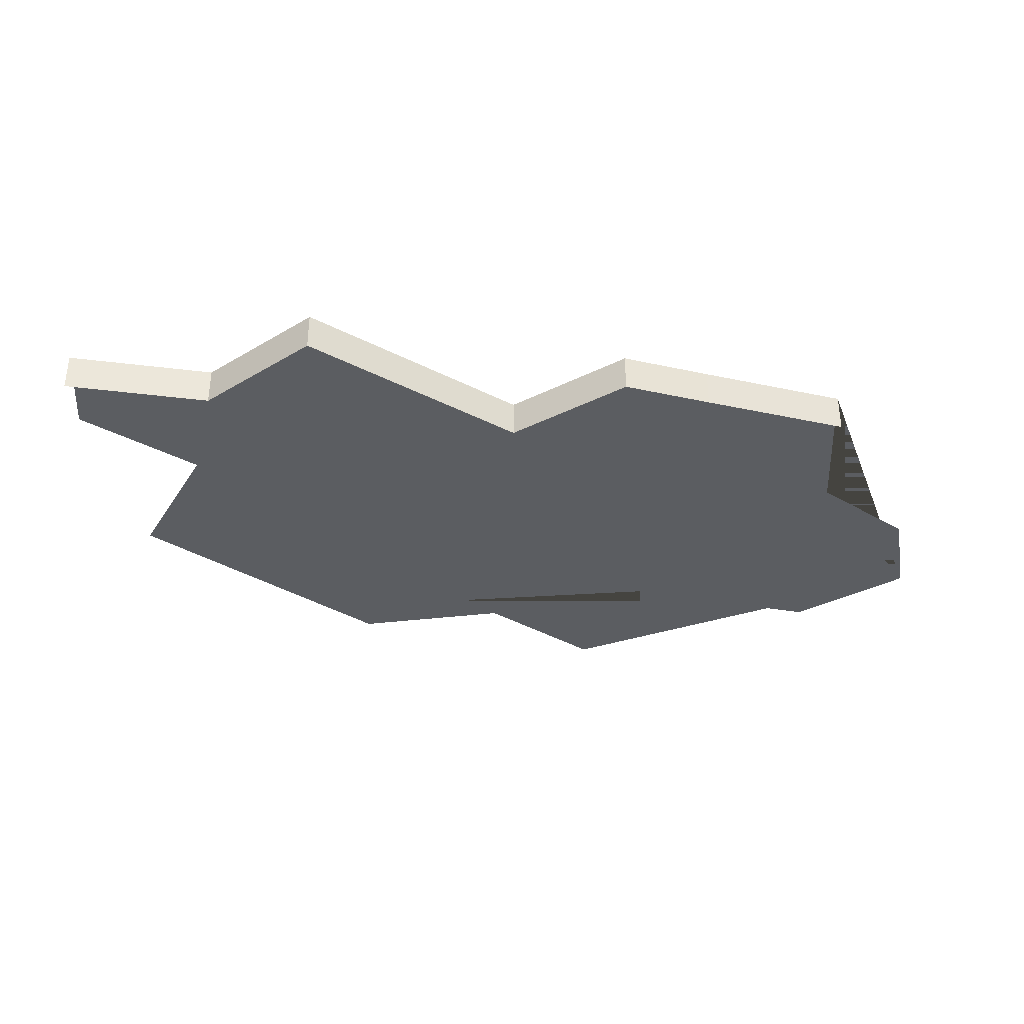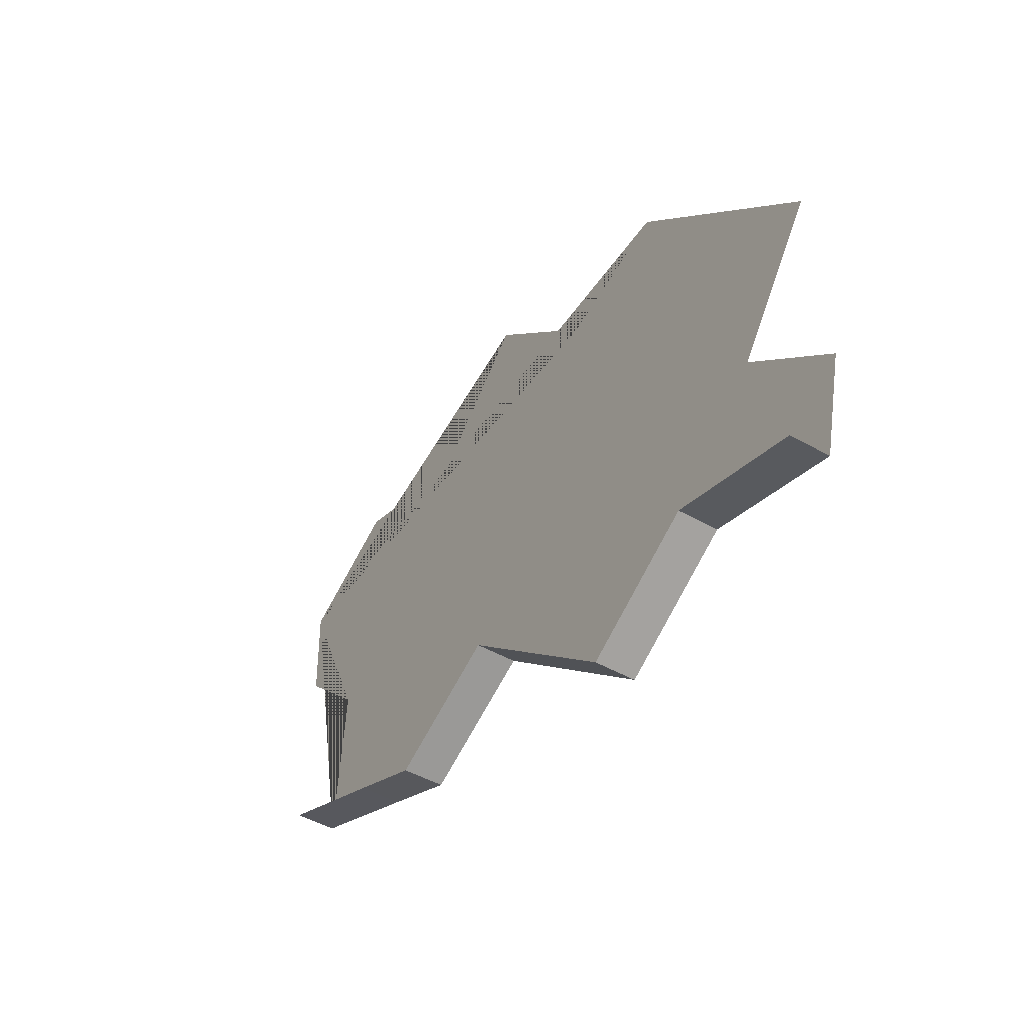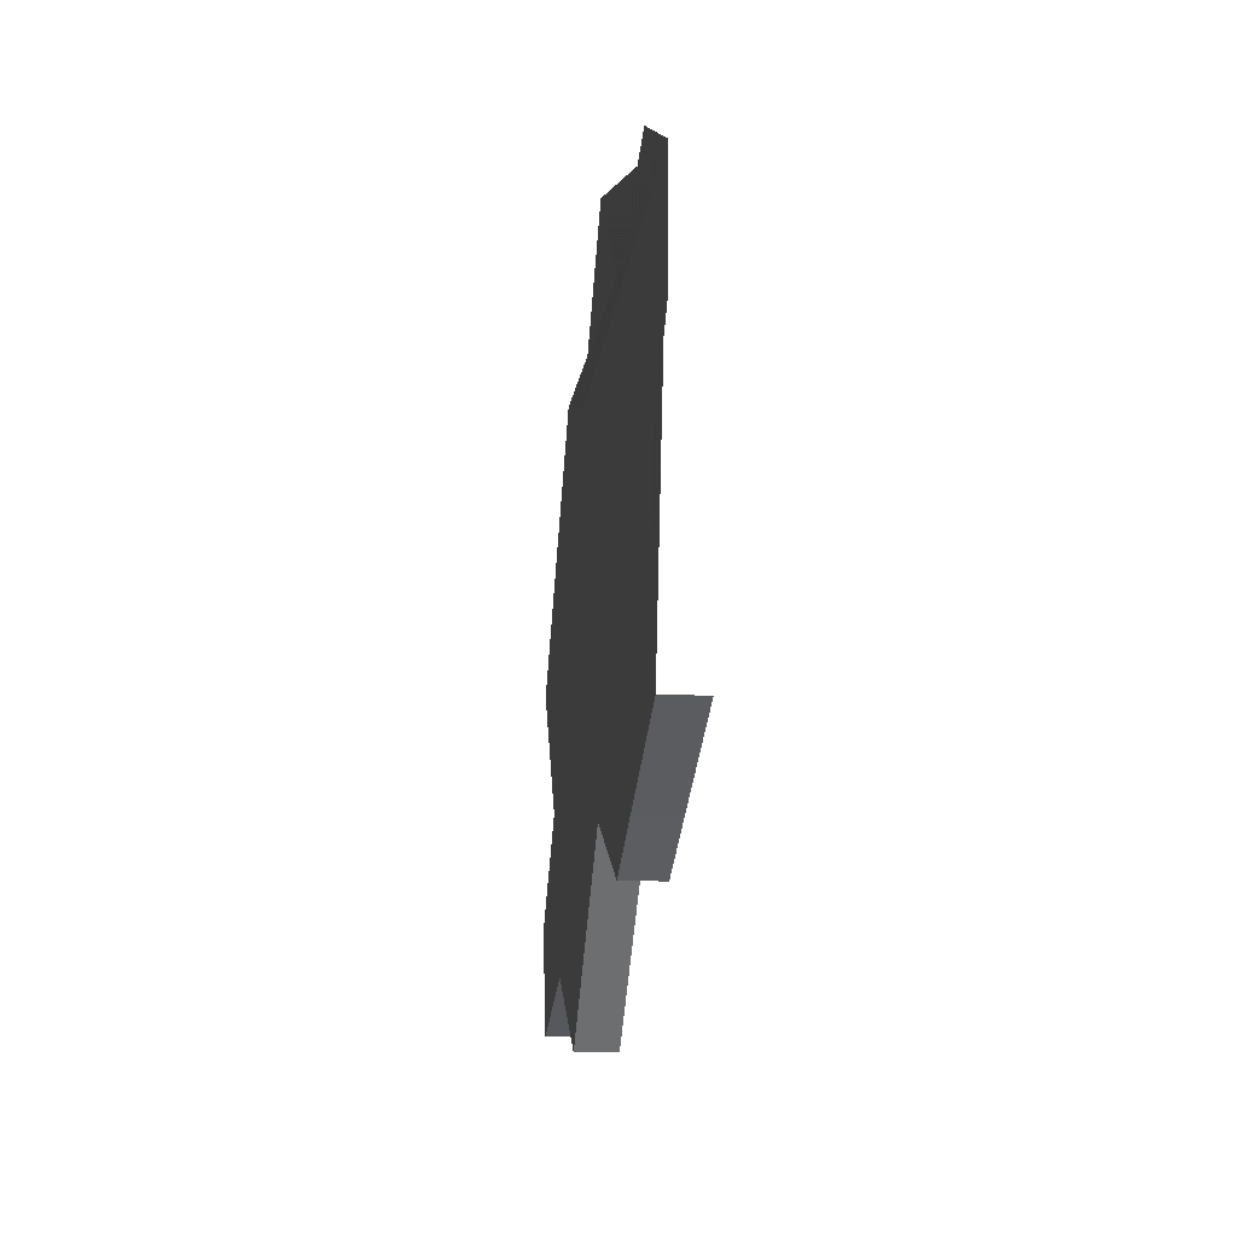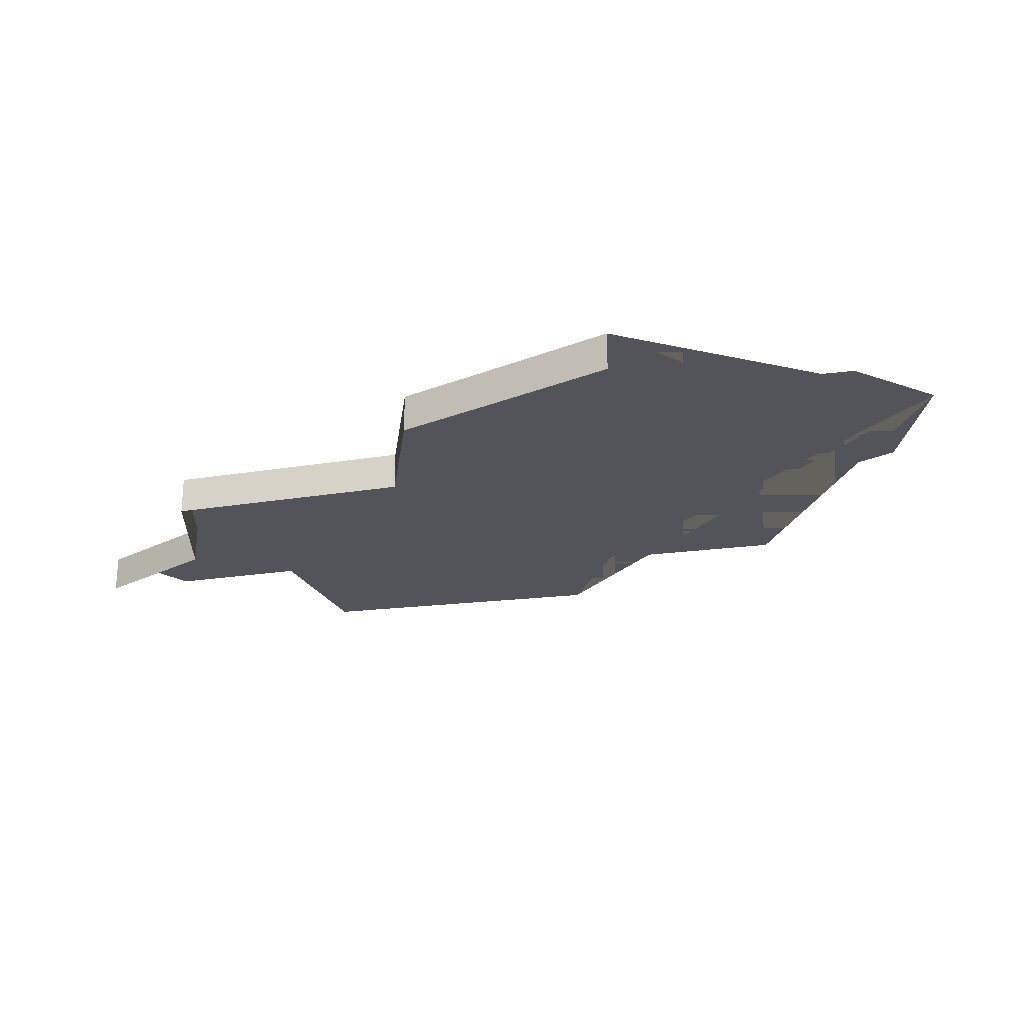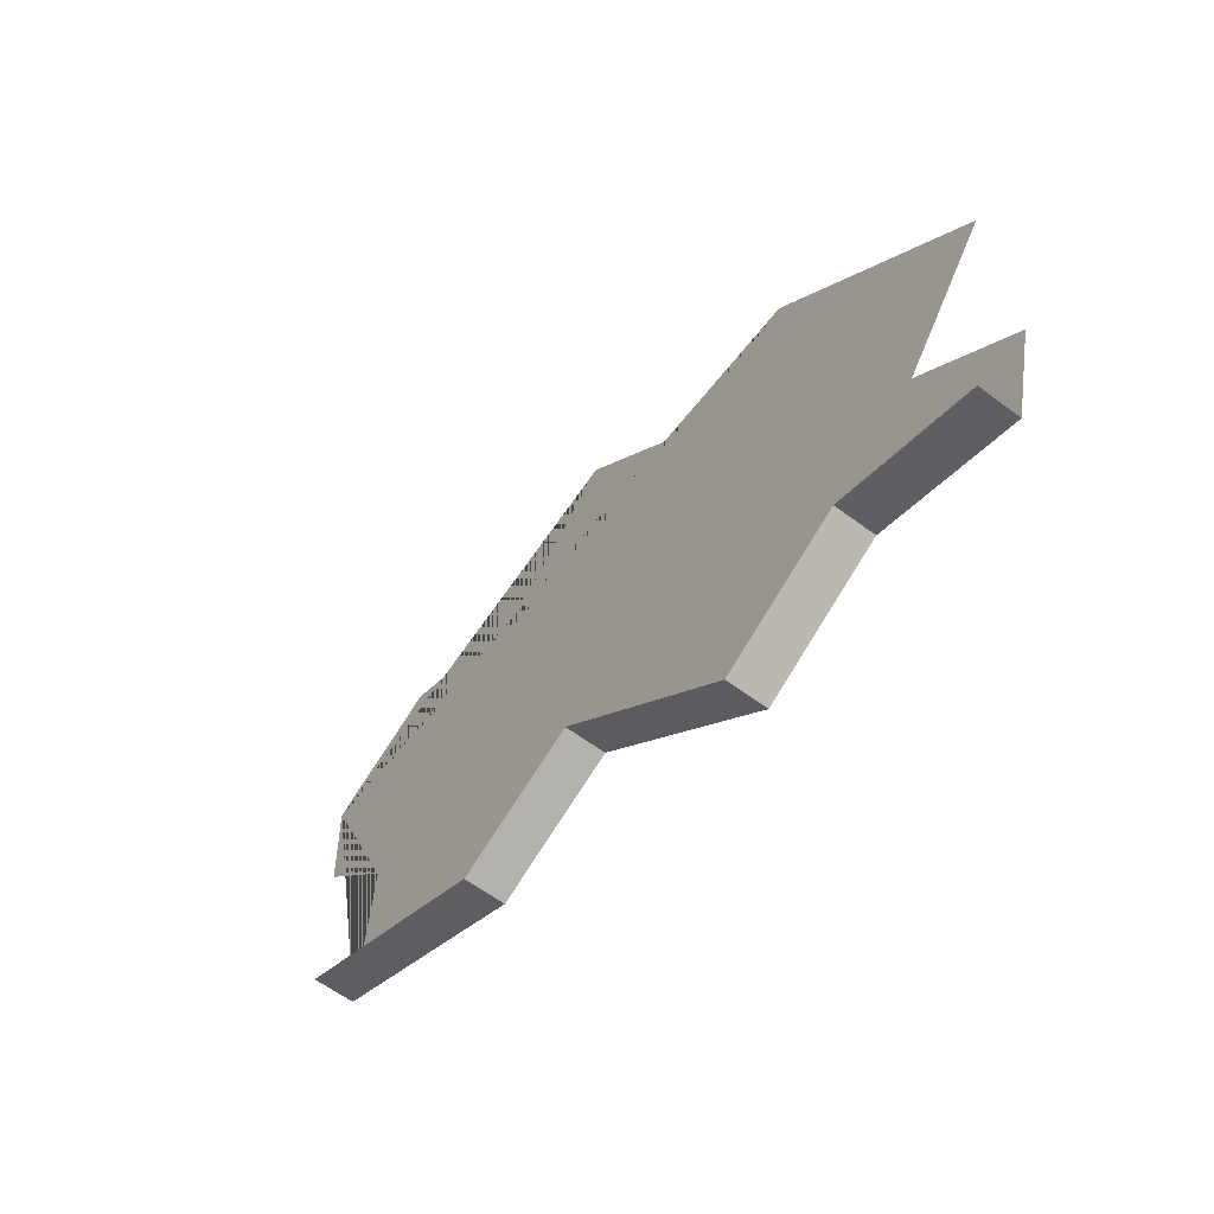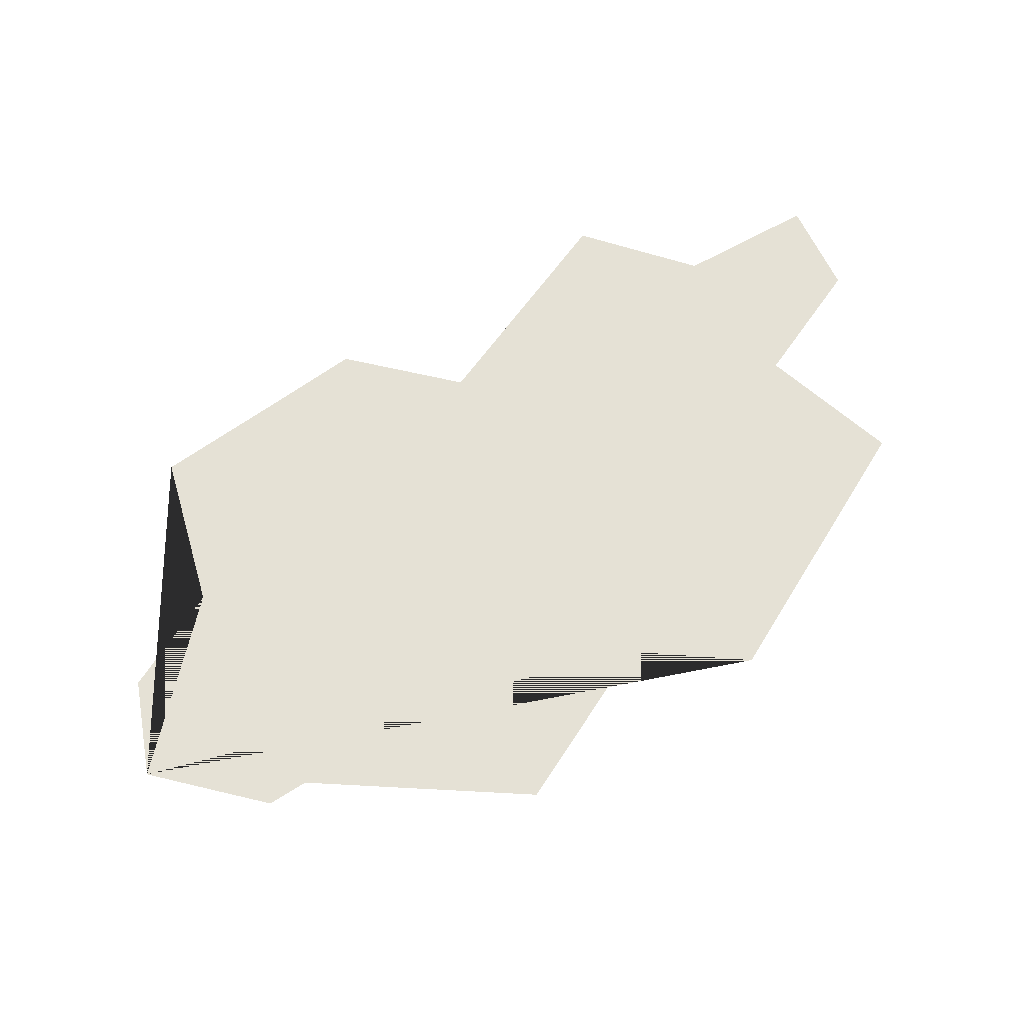
<metadata>
{"format":"obj","ext":"obj","renderer":"f3d","projection":"perspective","resolution":1024,"background":"white","views":[{"elev":-36.1,"azim":-171.3,"up":"+Y"},{"elev":-47.7,"azim":57.5,"up":"+Z"},{"elev":-11.2,"azim":-96.7,"up":"+Z"},{"elev":-23.8,"azim":-121.9,"up":"+Y"},{"elev":-60.3,"azim":52.5,"up":"+Z"},{"elev":64.9,"azim":-11.5,"up":"+Y"}]}
</metadata>
<code>
o province_028
v 0.08756 0.001999 0.000407
v 0.09185 0.001999 -0.004047
v 0.1335 0.001999 -0.01741
v 0.08742 0.001999 0.005831
v 0.09384 0.001999 0.008829
v 0.102 0.001999 0.005688
v 0.1083 0.001999 0.01126
v 0.1153 0.001999 0.004118
v 0.1218 0.001999 0.005974
v 0.133 0.001999 -0.005874
v 0.1281 0.001999 -0.0123
v 0.0911 0.001999 -0.01275
v 0.09817 0.001999 -0.01598
v 0.1322 0.001999 -0.02258
v 0.1025 0.001999 -0.01798
v 0.109 0.001999 -0.01496
v 0.1186 0.001999 -0.02382
v 0.1249 0.001999 -0.02022
v 0.0911 -1e-06 -0.01275
v 0.09817 -1e-06 -0.01598
v 0.1025 -1e-06 -0.01798
v 0.109 -1e-06 -0.01496
v 0.1186 -1e-06 -0.02382
v 0.1249 -1e-06 -0.02022
v 0.1322 -1e-06 -0.02258
f 4 5 6 7 8 9 10 11 3 14 18 17 16 15 13 12 2 1
f 12 13 20 19
f 13 15 21 20
f 15 16 22 21
f 16 17 23 22
f 17 18 24 23
f 18 14 25 24

</code>
